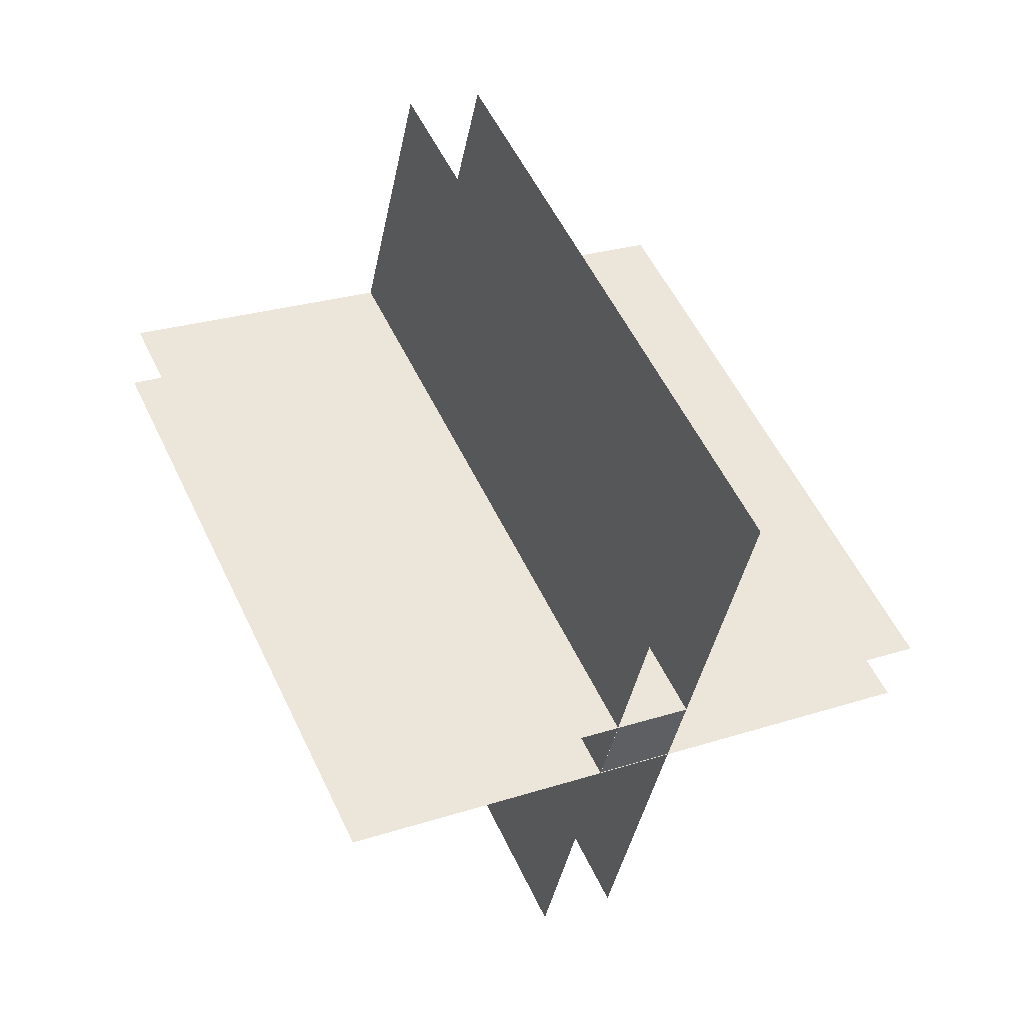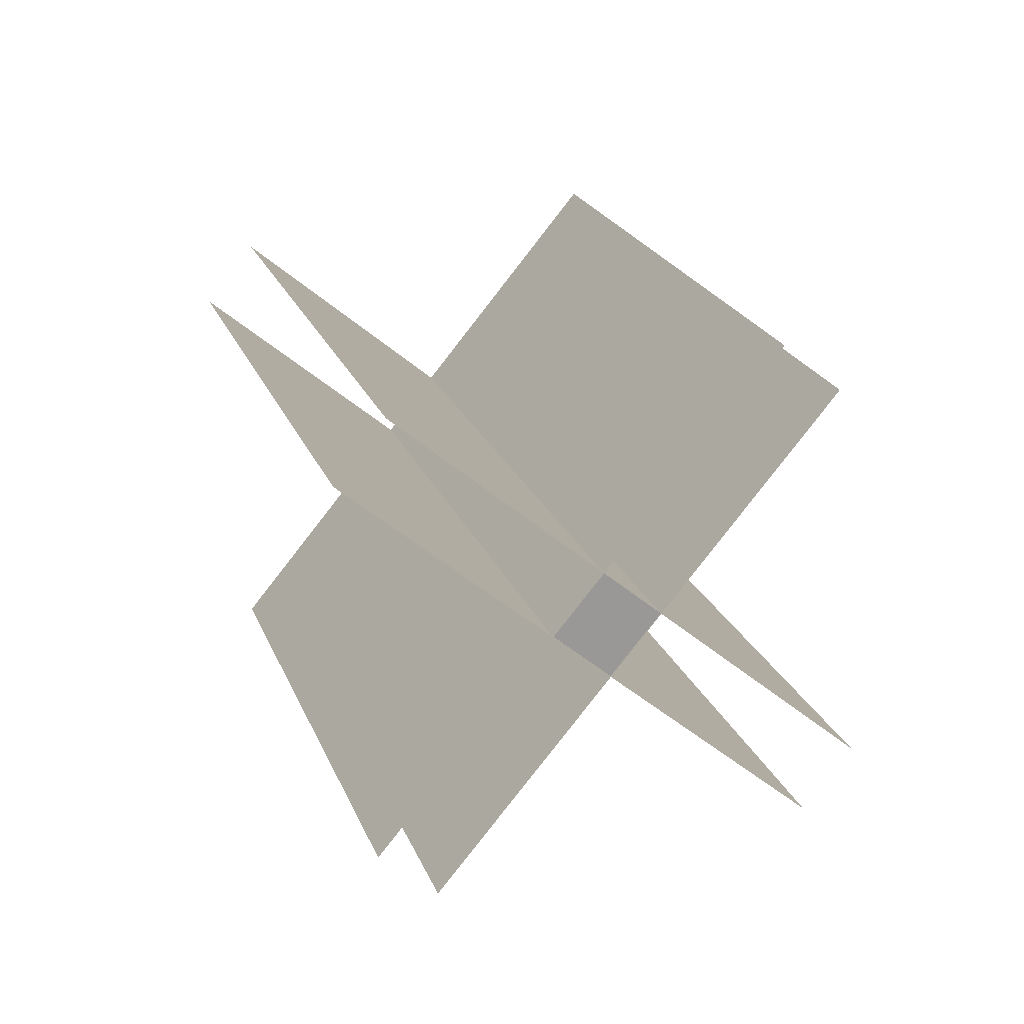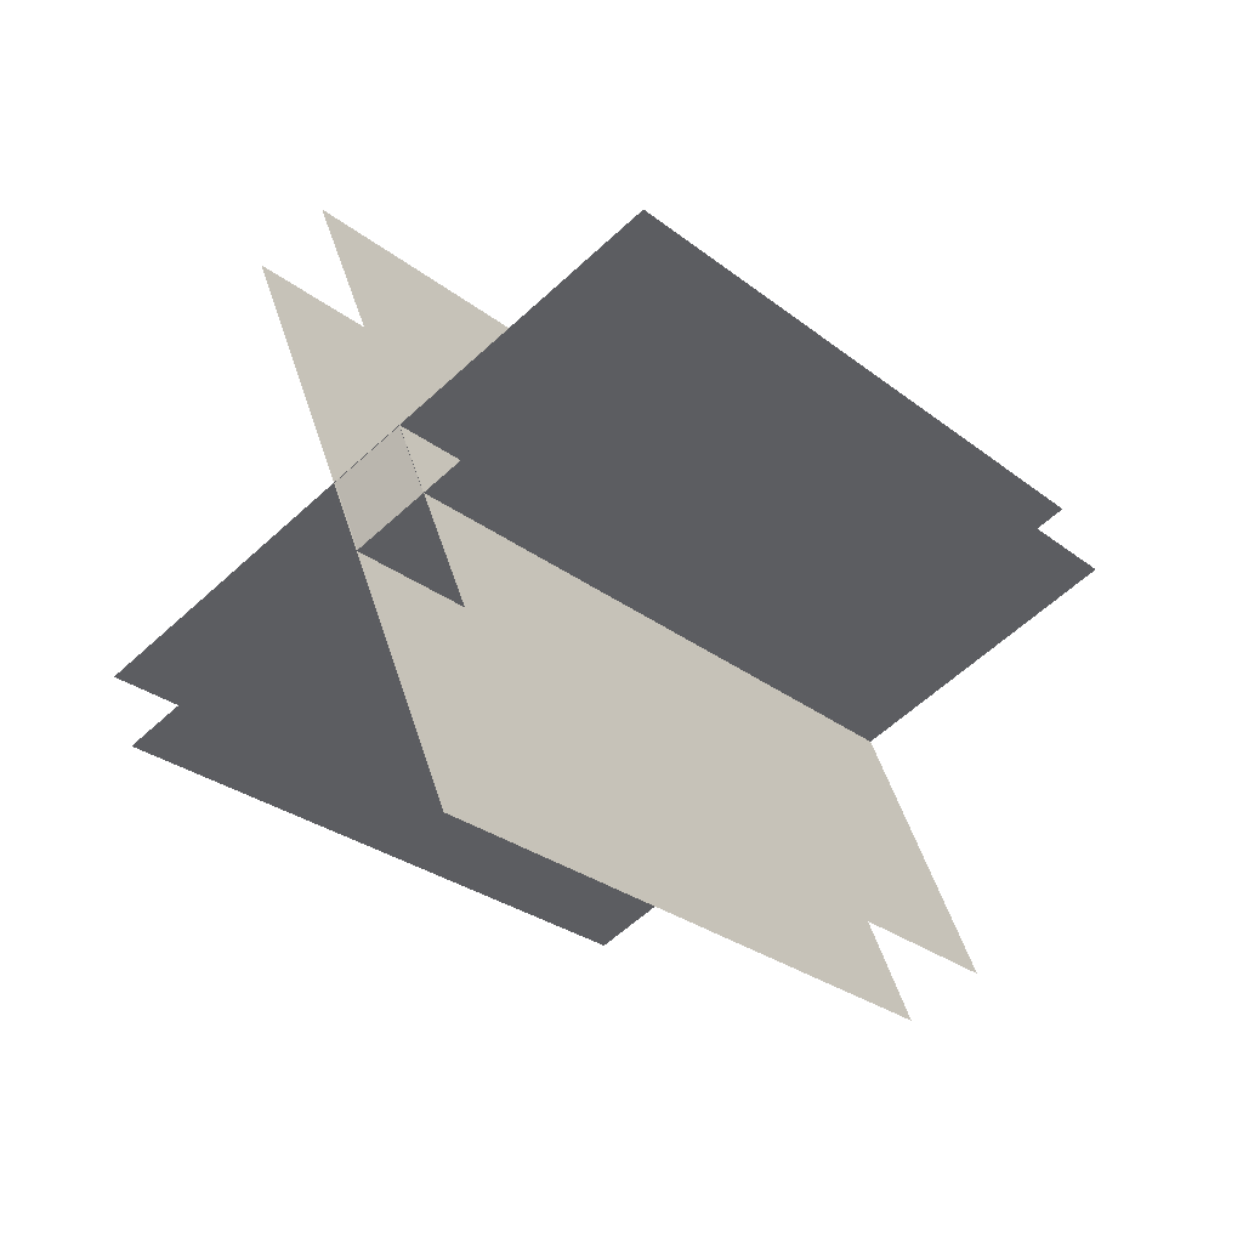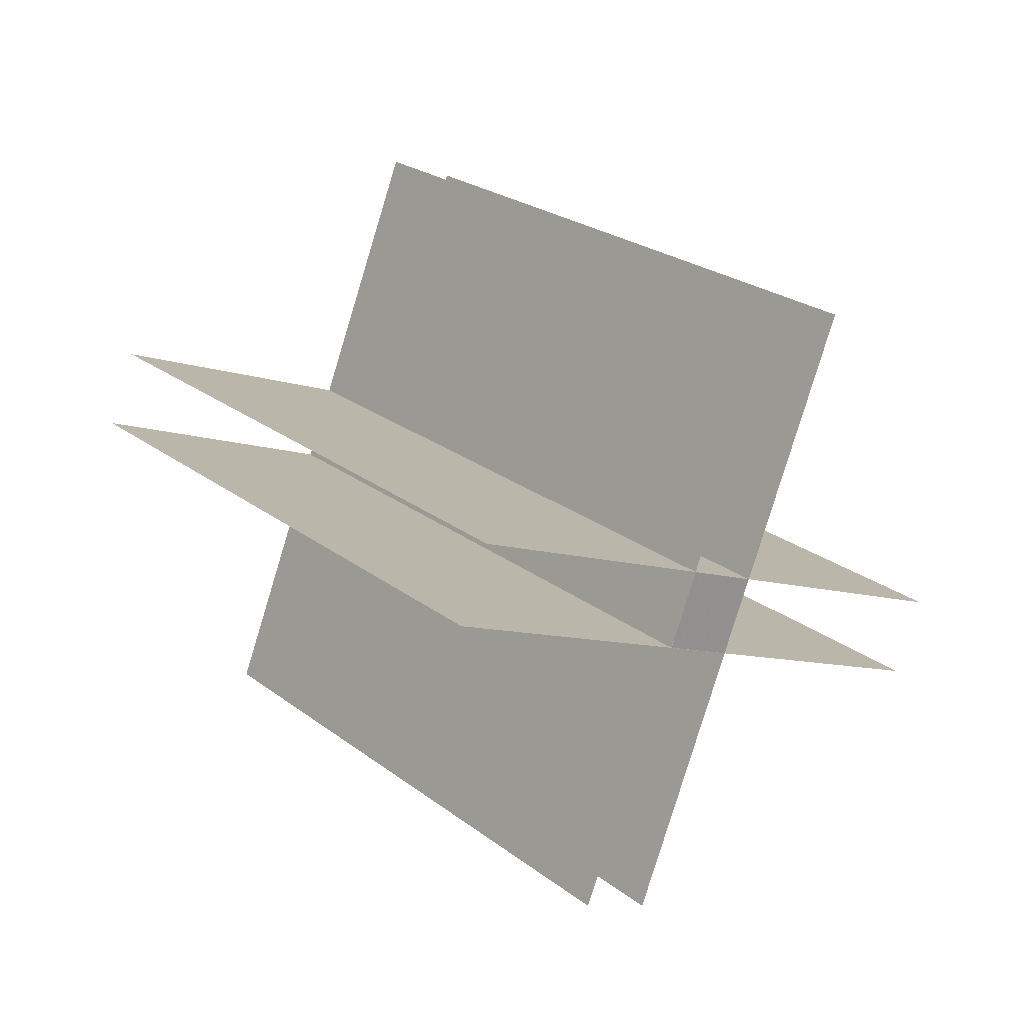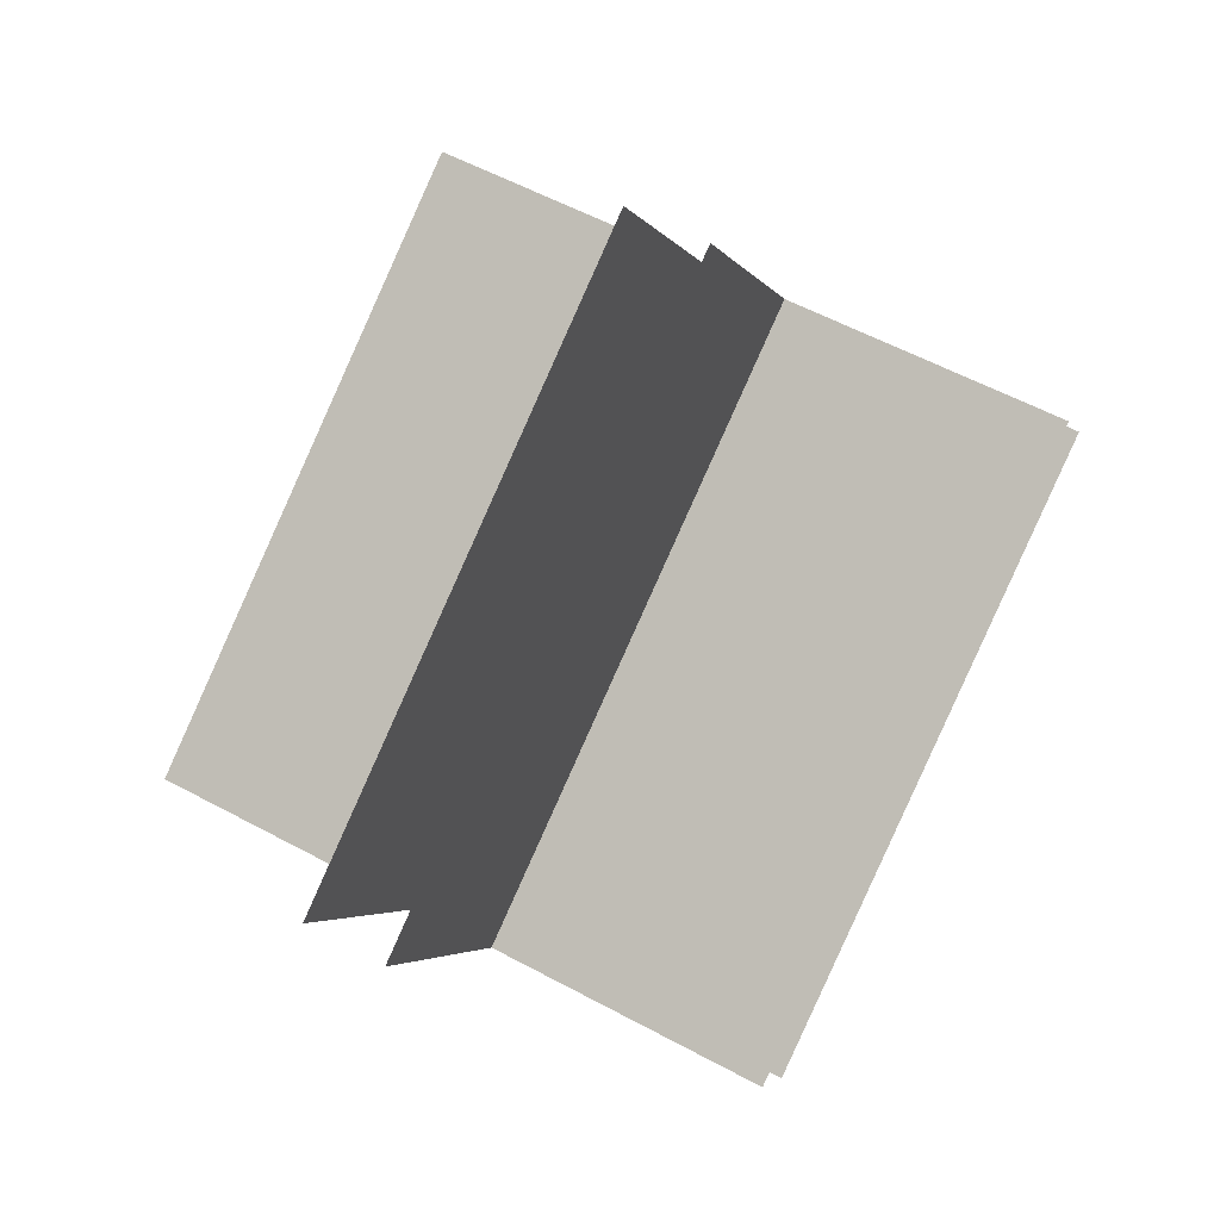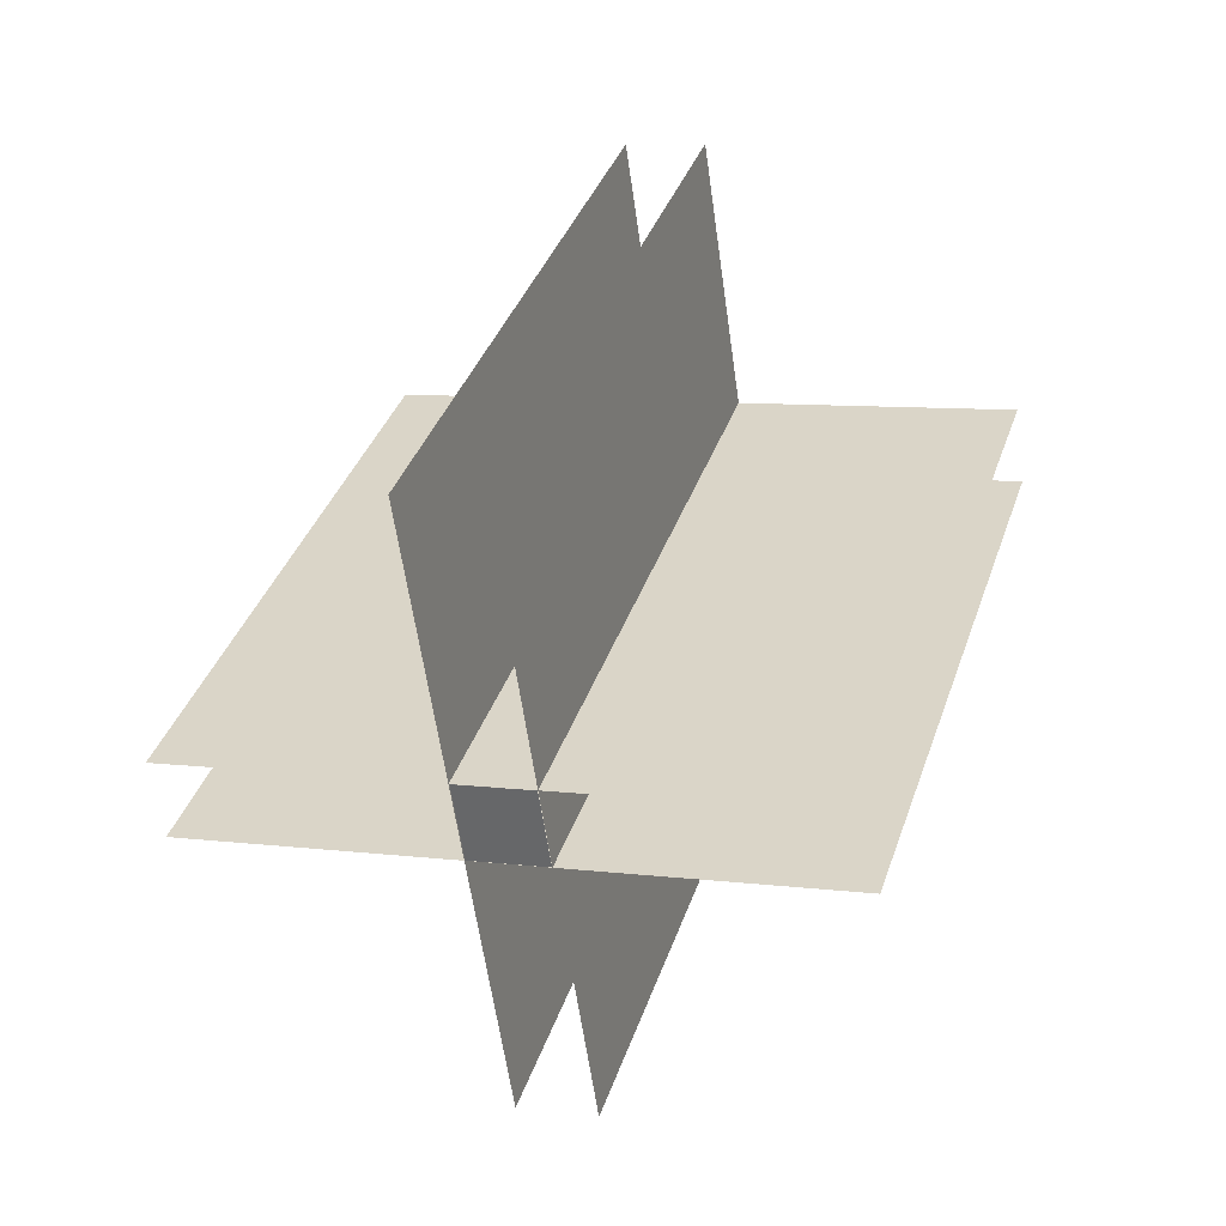
<metadata>
{"format":"obj","ext":"obj","renderer":"f3d","projection":"perspective","resolution":1024,"background":"white","views":[{"elev":-41.9,"azim":-101.3,"up":"+Z"},{"elev":-49.9,"azim":-42.8,"up":"+Z"},{"elev":-59.1,"azim":-136.4,"up":"+Y"},{"elev":-9.2,"azim":137.1,"up":"+Y"},{"elev":-3.4,"azim":105.8,"up":"+Z"},{"elev":8.5,"azim":-161.4,"up":"+Y"}]}
</metadata>
<code>
o Cube_Cube.001
v 0.06165 -0.5545 -0.3289
v 0.06165 -0.4422 -0.3818
v -0.05926 -0.5545 -0.3289
v -0.05926 -0.4422 -0.3818
v -0.05999 -0.9488 -0.1436
v -0.05999 -0.04836 -0.568
v -0.05999 0.3801 0.341
v -0.05999 -0.5203 0.7654
v -0.4949 -0.1263 0.5797
v -0.4949 -0.5547 -0.3293
v 0.4973 -0.1263 0.5797
v 0.4973 -0.5547 -0.3293
v 0.06269 0.3801 0.341
v 0.06269 -0.04836 -0.568
v 0.06269 -0.5203 0.7654
v 0.06269 -0.9488 -0.1436
v -0.4949 -0.01332 0.5264
v -0.4949 -0.4418 -0.3826
v 0.4973 -0.01332 0.5264
v 0.4973 -0.4418 -0.3826
v -0.05822 -0.284 0.2415
v -0.05822 -0.1731 0.1907
v 0.06194 -0.1731 0.1907
v 0.06194 -0.284 0.2415
f 11 9 10 12
f 22 21 24 23
f 17 19 20 18
f 13 15 16 14
f 3 4 2 1
f 8 7 6 5

</code>
